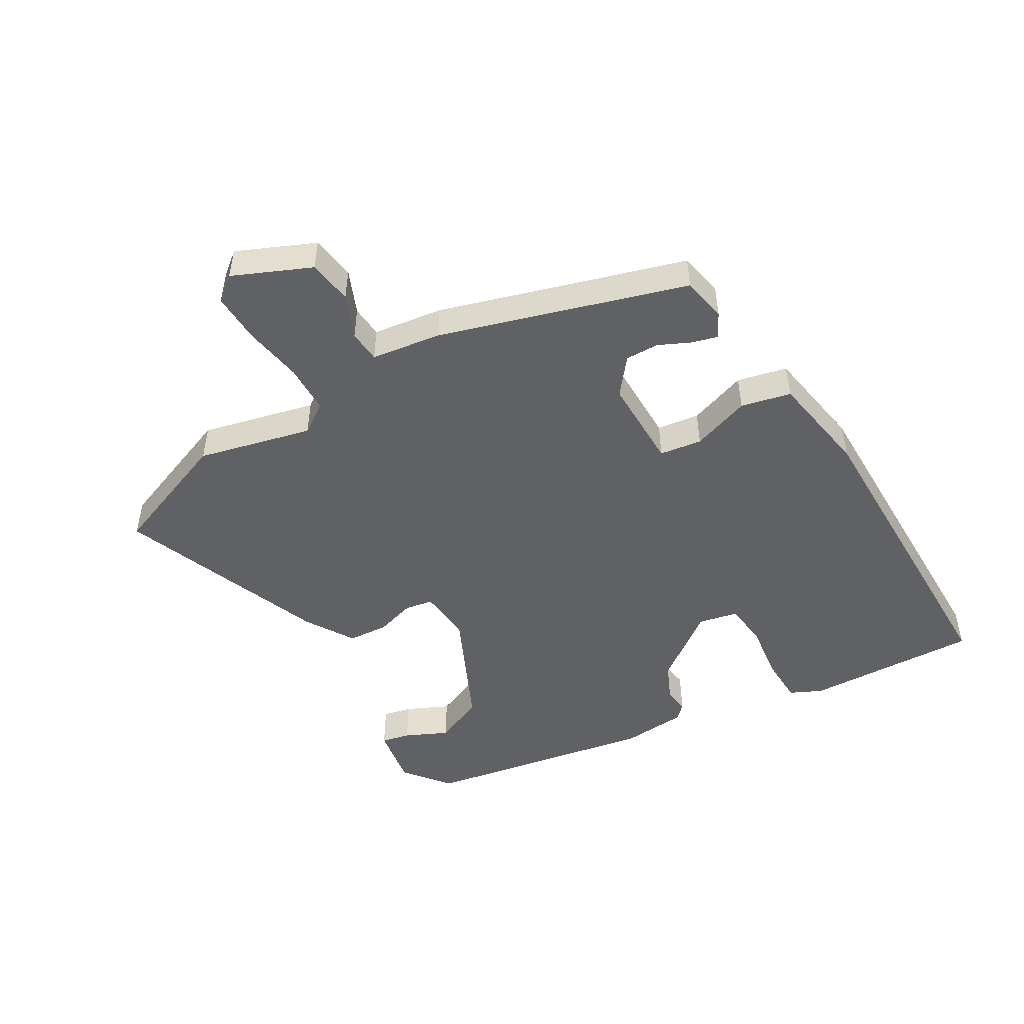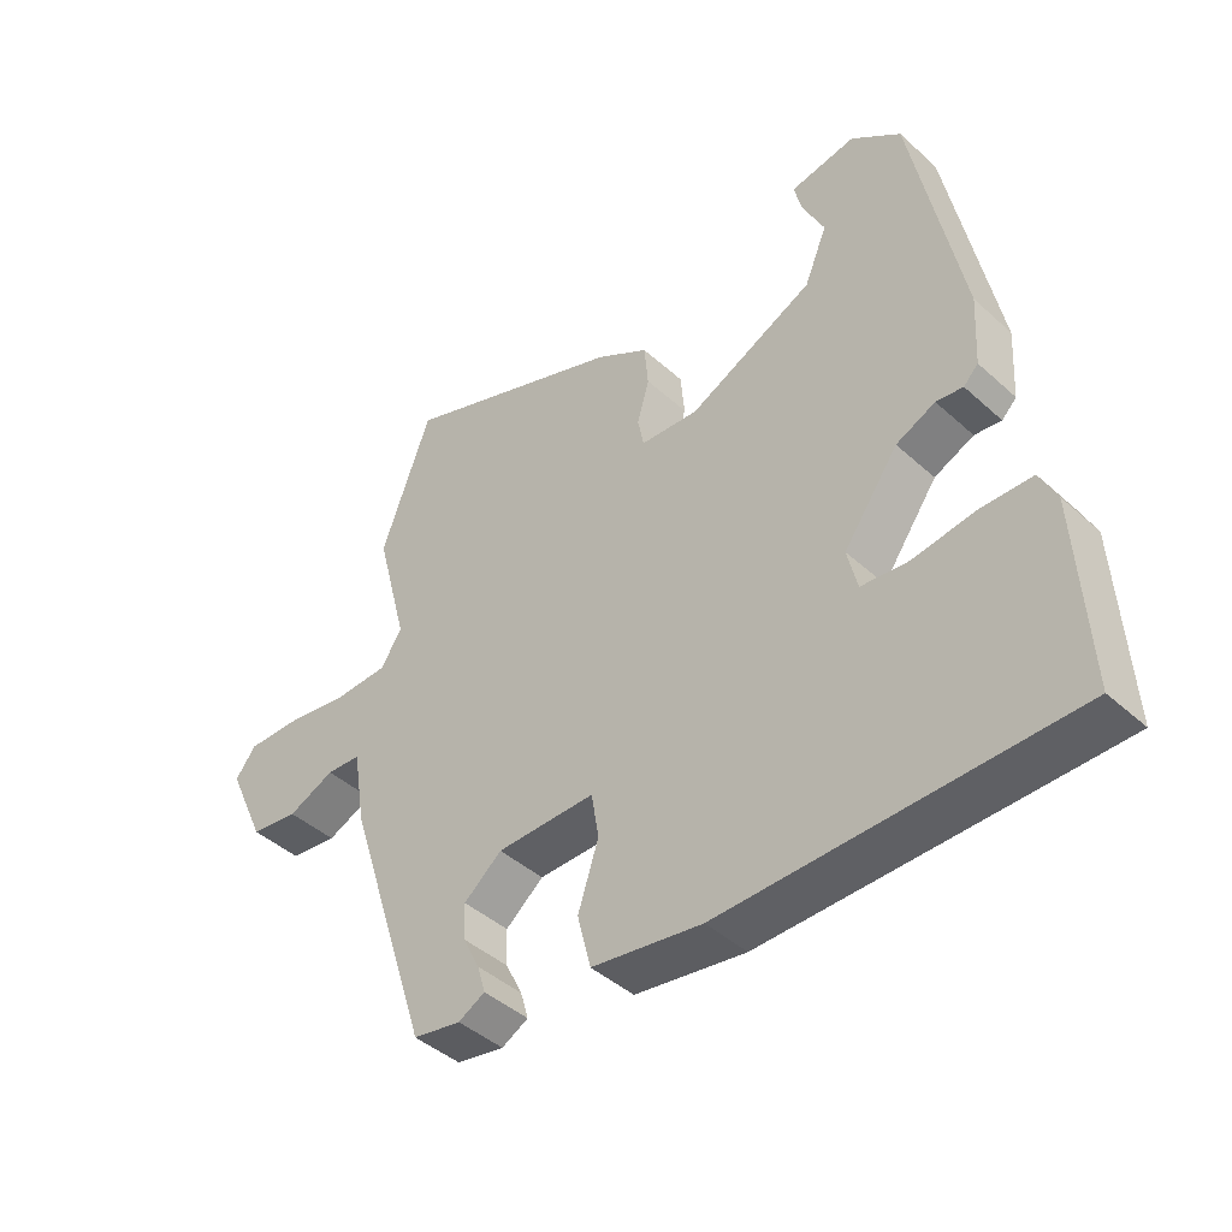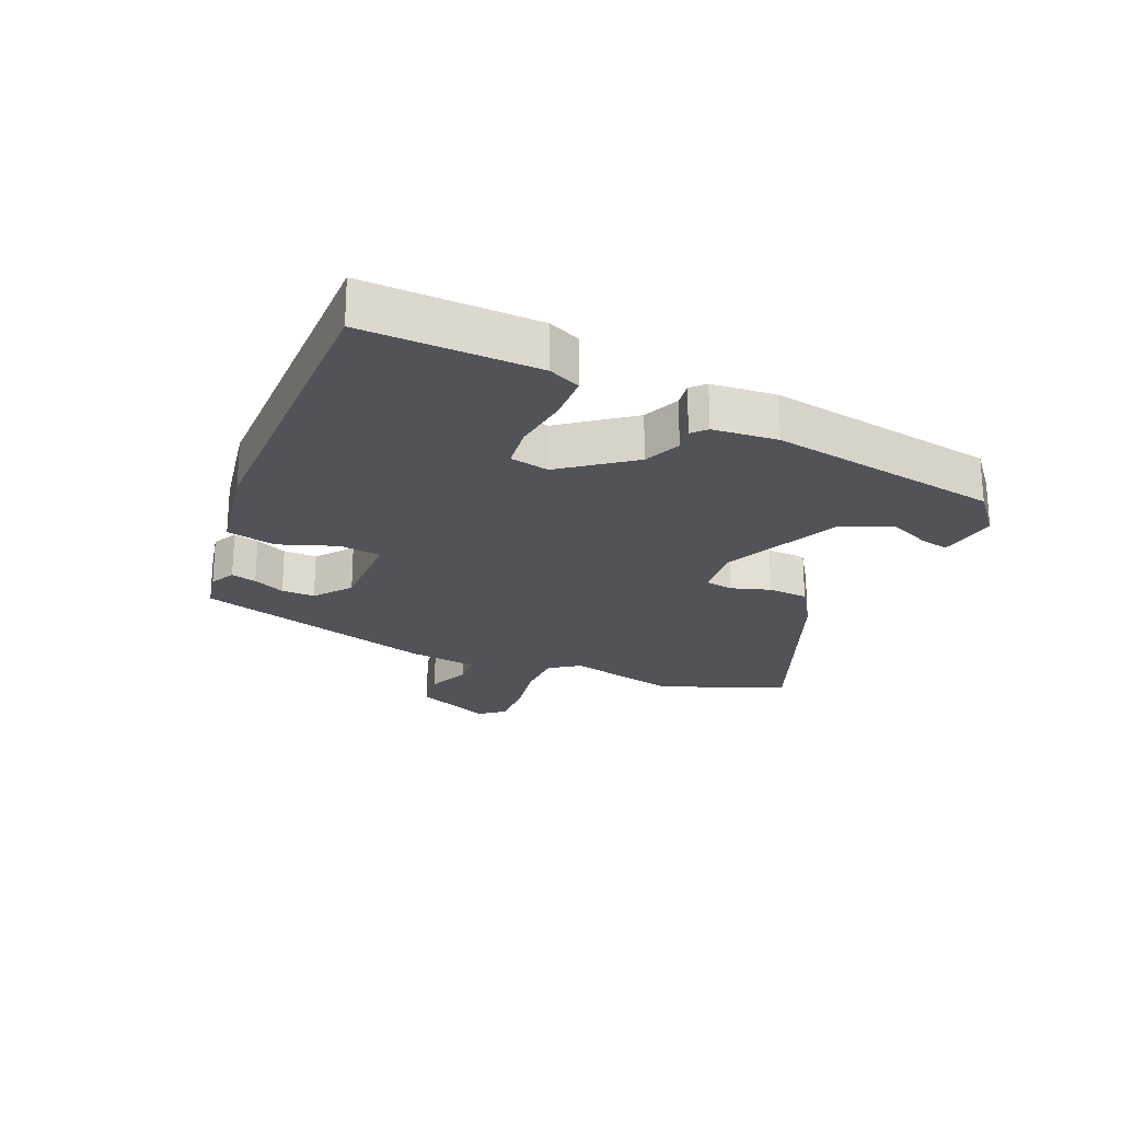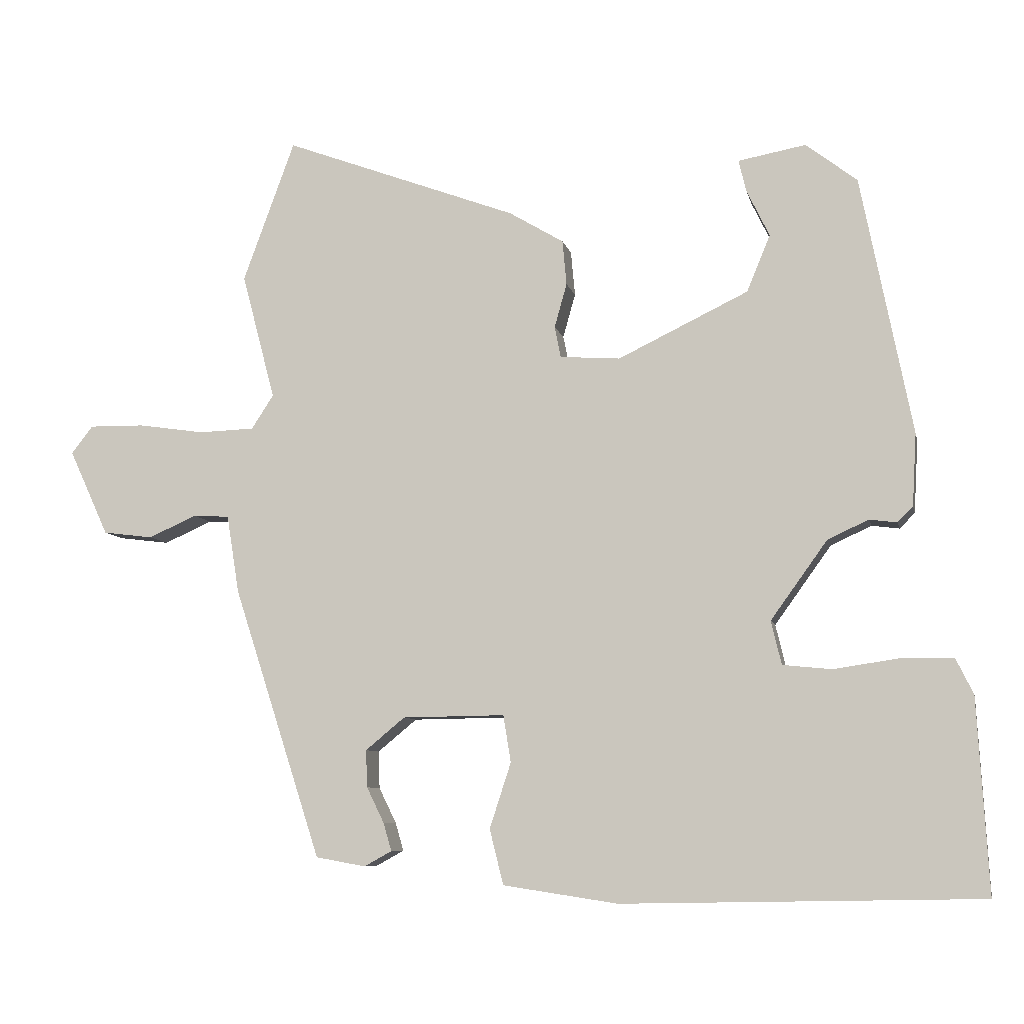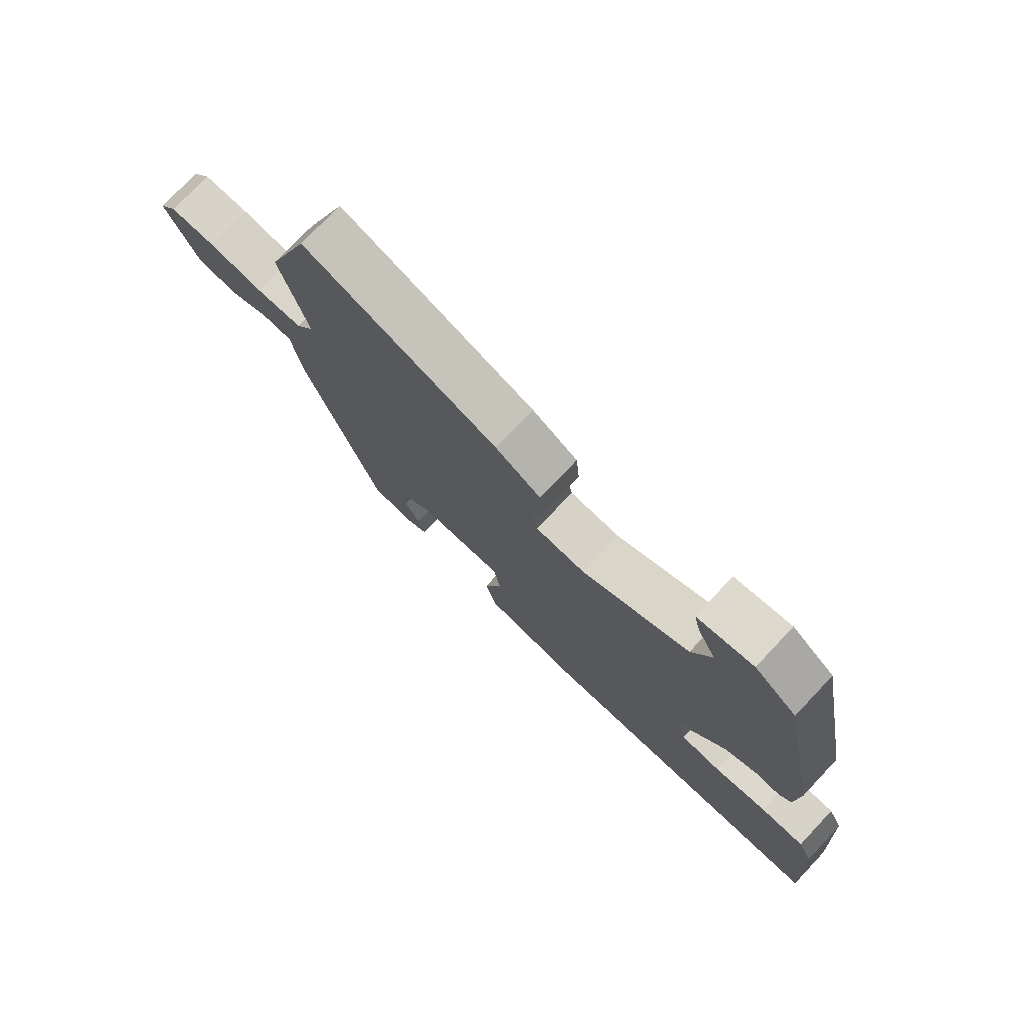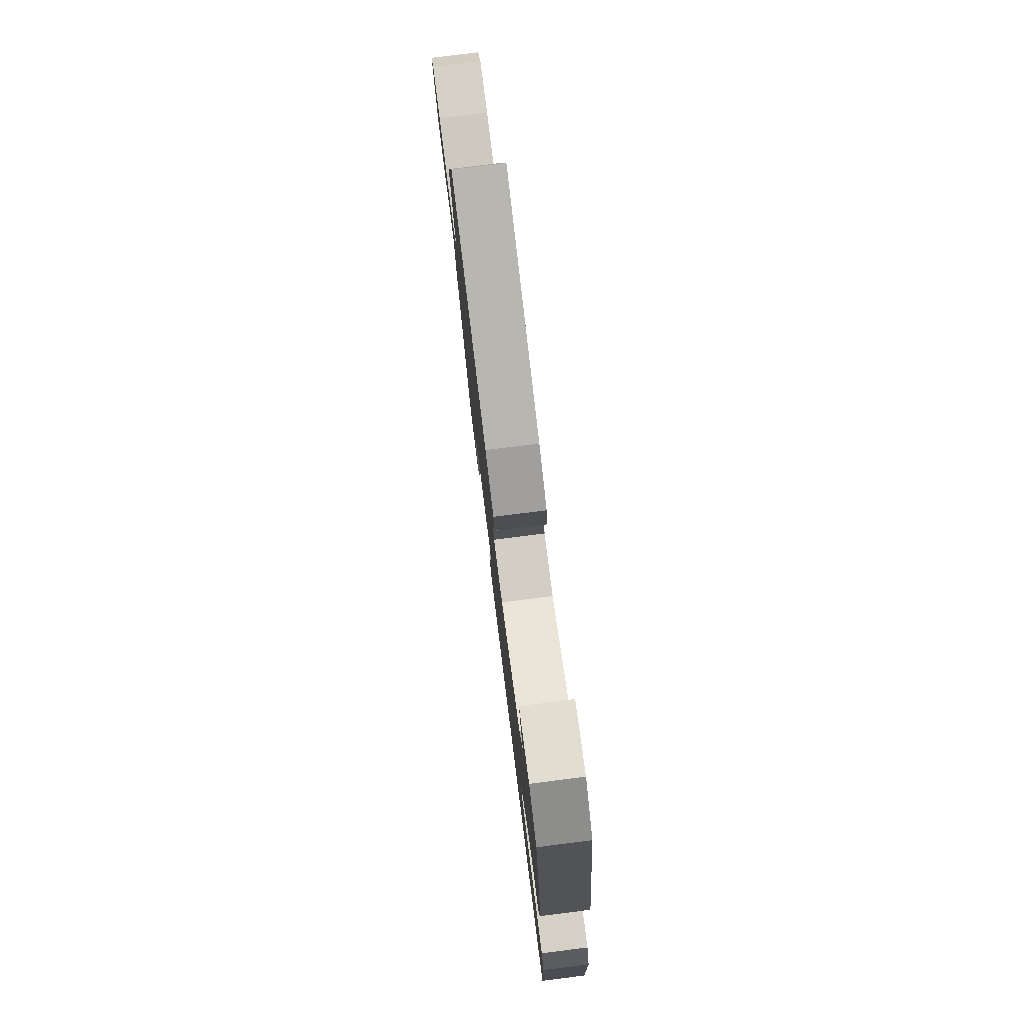
<metadata>
{"format":"obj","ext":"obj","renderer":"f3d","projection":"perspective","resolution":1024,"background":"white","views":[{"elev":-48.9,"azim":121.6,"up":"+Y"},{"elev":-43.0,"azim":-136.8,"up":"+Z"},{"elev":-22.7,"azim":-111.7,"up":"+Y"},{"elev":-7.7,"azim":-168.2,"up":"+Z"},{"elev":75.6,"azim":-136.6,"up":"+Z"},{"elev":78.5,"azim":-97.2,"up":"+Z"}]}
</metadata>
<code>
v 0.415 0.07 -0.479
v 0.343 0.07 -0.492
v 0.303 0.07 -0.47
v 0.315 0.07 -0.429
v 0.34 0.07 -0.378
v 0.342 0.07 -0.324
v 0.285 0.07 -0.277
v 0.137 0.07 -0.275
v 0.126 0.07 -0.343
v 0.157 0.07 -0.438
v 0.137 0.07 -0.518
v -0.029 0.07 -0.543
v -0.548 0.07 -0.533
v -0.532 0.07 -0.253
v -0.507 0.07 -0.202
v -0.43 0.07 -0.201
v -0.337 0.07 -0.215
v -0.266 0.07 -0.208
v -0.251 0.07 -0.145
v -0.333 0.07 -0.031
v -0.392 0.07 -0.004
v -0.432 0.07 -0.009
v -0.454 0.07 0.013
v -0.46 0.07 0.118
v -0.386 0.07 0.491
v -0.312 0.07 0.548
v -0.214 0.07 0.53
v -0.225 0.07 0.484
v -0.258 0.07 0.416
v -0.224 0.07 0.334
v -0.036 0.07 0.243
v 0.051 0.07 0.249
v 0.06 0.07 0.294
v 0.042 0.07 0.358
v 0.048 0.07 0.423
v 0.127 0.07 0.47
v 0.465 0.07 0.595
v 0.54 0.07 0.391
v 0.492 0.07 0.208
v 0.524 0.07 0.159
v 0.604 0.07 0.156
v 0.7 0.07 0.17
v 0.78 0.07 0.171
v 0.811 0.07 0.131
v 0.754 0.07 0.007
v 0.682 0.07 -0.002
v 0.612 0.07 0.029
v 0.56 0.07 0.026
v 0.542 0.07 -0.087
v 0.415 0 -0.479
v 0.343 0 -0.492
v 0.303 0 -0.47
v 0.315 0 -0.429
v 0.34 0 -0.378
v 0.342 0 -0.324
v 0.285 0 -0.277
v 0.137 0 -0.275
v 0.126 0 -0.343
v 0.157 0 -0.438
v 0.137 0 -0.518
v -0.029 0 -0.543
v -0.548 0 -0.533
v -0.532 0 -0.253
v -0.507 0 -0.202
v -0.43 0 -0.201
v -0.337 0 -0.215
v -0.266 0 -0.208
v -0.251 0 -0.145
v -0.333 0 -0.031
v -0.392 0 -0.004
v -0.432 0 -0.009
v -0.454 0 0.013
v -0.46 0 0.118
v -0.386 0 0.491
v -0.312 0 0.548
v -0.214 0 0.53
v -0.225 0 0.484
v -0.258 0 0.416
v -0.224 0 0.334
v -0.036 0 0.243
v 0.051 0 0.249
v 0.06 0 0.294
v 0.042 0 0.358
v 0.048 0 0.423
v 0.127 0 0.47
v 0.465 0 0.595
v 0.54 0 0.391
v 0.492 0 0.208
v 0.524 0 0.159
v 0.604 0 0.156
v 0.7 0 0.17
v 0.78 0 0.171
v 0.811 0 0.131
v 0.754 0 0.007
v 0.682 0 -0.002
v 0.612 0 0.029
v 0.56 0 0.026
v 0.542 0 -0.087
f 48 49 1 2
f 44 45 46 47
f 44 47 48
f 41 42 43 44
f 40 41 44 48
f 39 40 48 2
f 37 38 39
f 33 34 35 36
f 32 33 36 37
f 26 27 28 29
f 24 25 26 29
f 24 29 30
f 21 22 23 24
f 20 21 24 30
f 19 20 30 31
f 14 15 16 17
f 14 17 18
f 13 14 18
f 12 13 18
f 9 10 11 12
f 8 9 12 18
f 7 8 18 19
f 2 3 4 5
f 2 5 6
f 39 2 6
f 32 37 39 6
f 7 19 31 32
f 6 7 32
f 51 50 98 97
f 96 95 94 93
f 97 96 93
f 93 92 91 90
f 97 93 90 89
f 51 97 89 88
f 88 87 86
f 85 84 83 82
f 86 85 82 81
f 78 77 76 75
f 78 75 74 73
f 79 78 73
f 73 72 71 70
f 79 73 70 69
f 80 79 69 68
f 66 65 64 63
f 67 66 63
f 67 63 62
f 67 62 61
f 61 60 59 58
f 67 61 58 57
f 68 67 57 56
f 54 53 52 51
f 55 54 51
f 55 51 88
f 55 88 86 81
f 81 80 68 56
f 81 56 55
f 1 50 51 2
f 2 51 52 3
f 3 52 53 4
f 4 53 54 5
f 5 54 55 6
f 6 55 56 7
f 7 56 57 8
f 8 57 58 9
f 9 58 59 10
f 10 59 60 11
f 11 60 61 12
f 12 61 62 13
f 13 62 63 14
f 14 63 64 15
f 15 64 65 16
f 16 65 66 17
f 17 66 67 18
f 18 67 68 19
f 19 68 69 20
f 20 69 70 21
f 21 70 71 22
f 22 71 72 23
f 23 72 73 24
f 24 73 74 25
f 25 74 75 26
f 26 75 76 27
f 27 76 77 28
f 28 77 78 29
f 29 78 79 30
f 30 79 80 31
f 31 80 81 32
f 32 81 82 33
f 33 82 83 34
f 34 83 84 35
f 35 84 85 36
f 36 85 86 37
f 37 86 87 38
f 38 87 88 39
f 39 88 89 40
f 40 89 90 41
f 41 90 91 42
f 42 91 92 43
f 43 92 93 44
f 44 93 94 45
f 45 94 95 46
f 46 95 96 47
f 47 96 97 48
f 48 97 98 49
f 49 98 50 1

</code>
